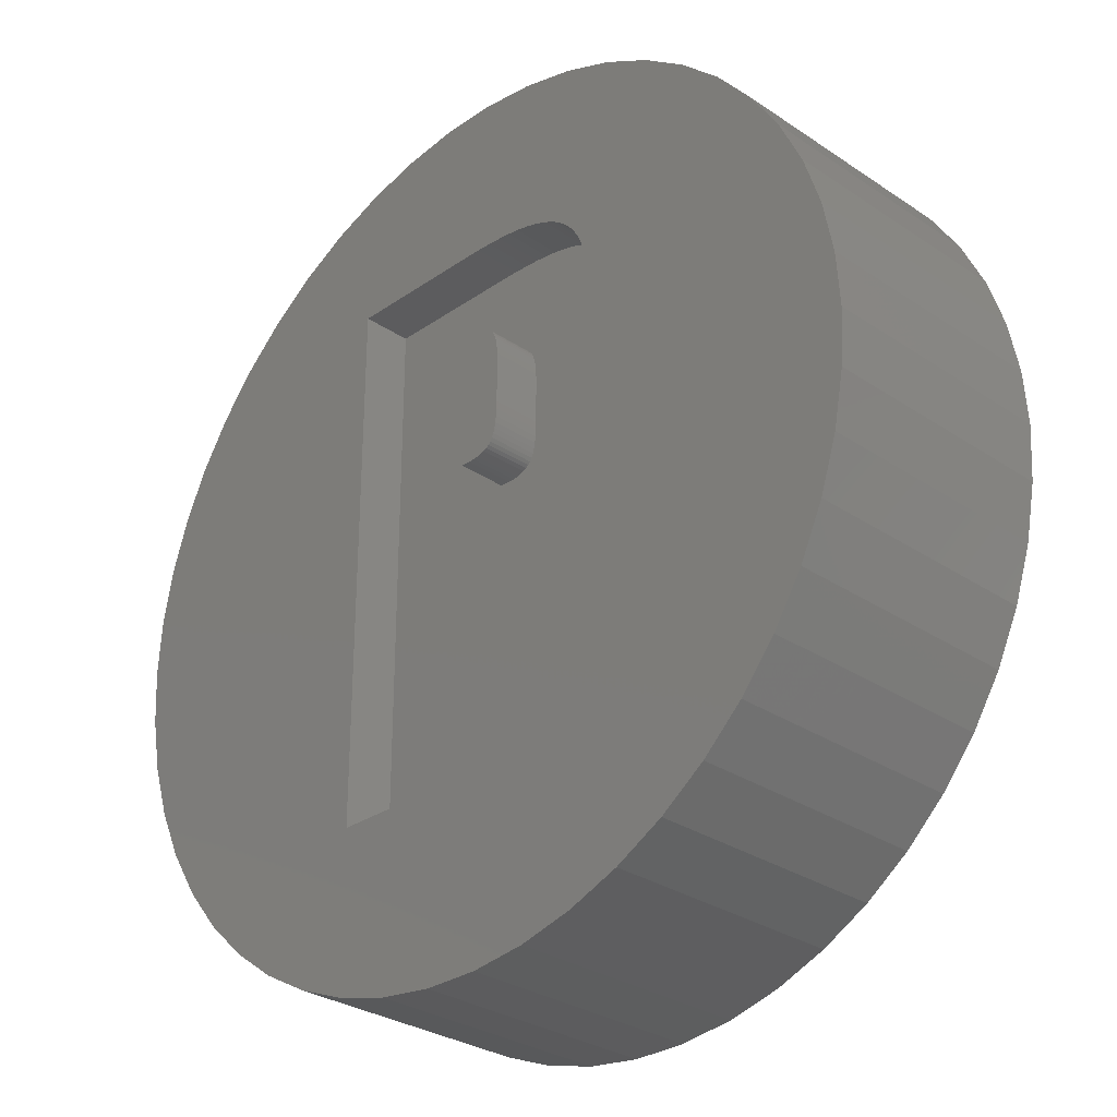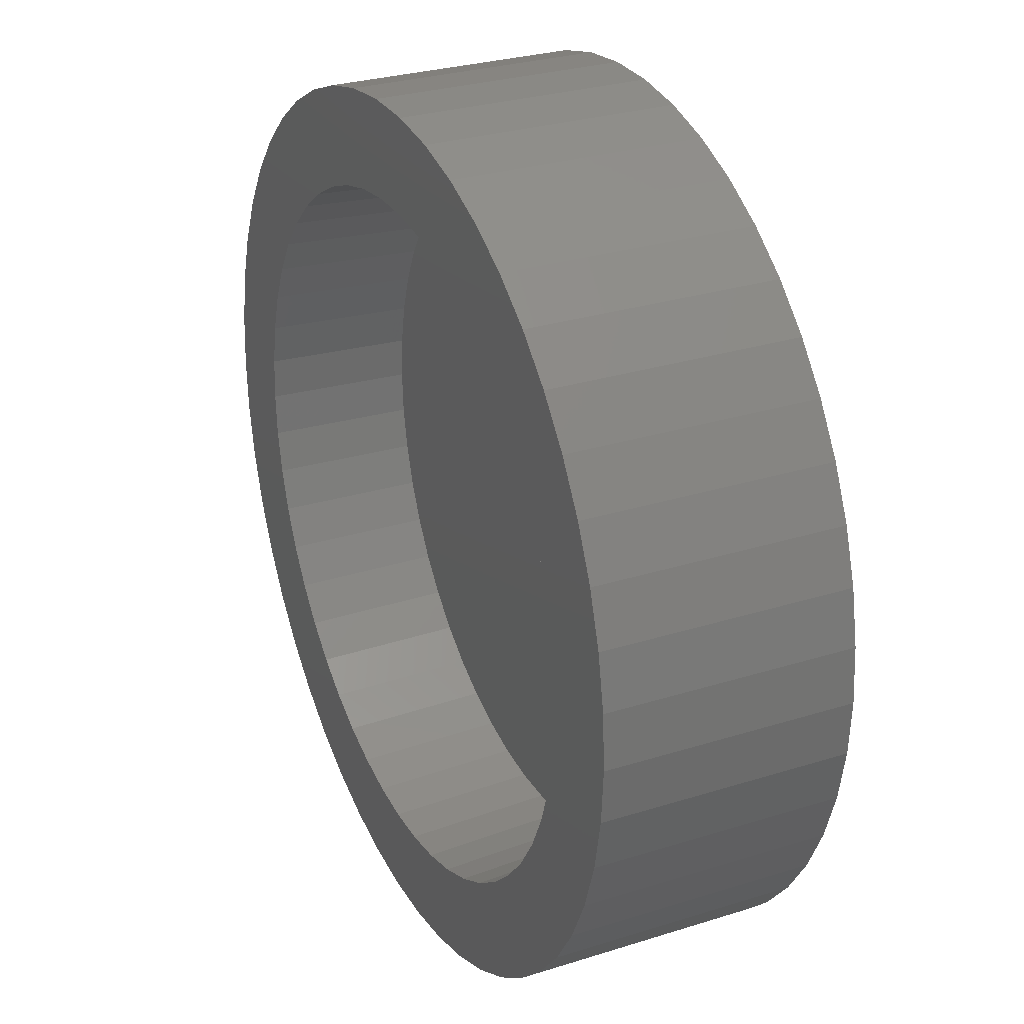
<metadata>
{"format":"stl","ext":"stl","renderer":"f3d","projection":"perspective","resolution":1024,"background":"white","views":[{"elev":-29.7,"azim":45.4,"up":"+Y"},{"elev":28.8,"azim":-115.2,"up":"+Y"}]}
</metadata>
<code>
# stl→obj: 384 verts, 764 faces
v 7.075 0 -5
v 6.925 0 -2
v 6.87 0.8679 -2
v 7.019 0.8867 -5
v -4.414 -5.336 -2
v -4.51 -5.451 -5
v -5.157 -4.843 -5
v 5.602 -4.07 -2
v 5.157 -4.843 -5
v 5.048 -4.74 -2
v 4.51 5.451 -5
v 4.414 5.336 -2
v 3.711 5.847 -2
v 6.853 -1.759 -5
v 6.578 -2.604 -5
v 6.439 -2.549 -2
v -6.578 2.604 -5
v -6.439 2.549 -2
v -6.853 1.759 -5
v 6.853 1.759 -5
v 6.707 1.722 -2
v 6.439 2.549 -2
v -4.51 5.451 -5
v -4.414 5.336 -2
v -5.157 4.843 -5
v 5.157 4.843 -5
v 5.724 4.159 -5
v 6.2 3.408 -5
v 5.602 4.07 -2
v 2.186 6.729 -5
v 3.012 6.402 -5
v 2.14 6.586 -2
v 6.068 3.336 -2
v -6.707 -1.722 -2
v -6.853 -1.759 -5
v -6.87 -0.8679 -2
v -6.439 -2.549 -2
v -6.2 -3.408 -5
v -6.578 -2.604 -5
v -3.711 -5.847 -2
v 1.326 -6.95 -5
v 0.4442 -7.061 -5
v 0.4348 -6.911 -2
v 3.012 -6.402 -5
v 2.186 -6.729 -5
v 2.14 -6.586 -2
v 2.949 -6.266 -2
v 6.2 -3.408 -5
v 5.724 -4.159 -5
v 6.87 -0.8679 -2
v 7.019 -0.8867 -5
v -6.87 0.8679 -2
v -6.925 0 -2
v -7.075 0 -5
v -2.186 6.729 -5
v -2.14 6.586 -2
v -3.012 6.402 -5
v 3.791 5.974 -5
v 1.326 6.95 -5
v 6.578 2.604 -5
v 9 0 -5
v 8.929 -1.128 -5
v 8.717 -2.238 -5
v 8.929 1.128 -5
v 8.368 -3.313 -5
v 7.887 -4.336 -5
v 8.717 2.238 -5
v 7.281 -5.29 -5
v 8.368 3.313 -5
v 6.561 -6.161 -5
v 5.737 -6.935 -5
v 4.51 -5.451 -5
v 4.822 -7.599 -5
v 3.791 -5.974 -5
v 3.832 -8.143 -5
v 2.781 -8.56 -5
v 1.686 -8.841 -5
v 0.5651 -8.982 -5
v -0.4442 -7.061 -5
v -0.5651 -8.982 -5
v -1.326 -6.95 -5
v -1.686 -8.841 -5
v -2.186 -6.729 -5
v -2.781 -8.56 -5
v -3.012 -6.402 -5
v -3.832 -8.143 -5
v -3.791 -5.974 -5
v -4.822 -7.599 -5
v -5.737 -6.935 -5
v -6.561 -6.161 -5
v -5.724 -4.159 -5
v -7.281 -5.29 -5
v -7.887 -4.336 -5
v -8.368 -3.313 -5
v 7.887 4.336 -5
v 7.281 5.29 -5
v 6.561 6.161 -5
v 5.737 6.935 -5
v 4.822 7.599 -5
v 3.832 8.143 -5
v 2.781 8.56 -5
v 1.686 8.841 -5
v 0.5651 8.982 -5
v 0.4442 7.061 -5
v -0.4442 7.061 -5
v -0.5651 8.982 -5
v -1.326 6.95 -5
v -1.686 8.841 -5
v -2.781 8.56 -5
v -3.832 8.143 -5
v -3.791 5.974 -5
v -4.822 7.599 -5
v -5.737 6.935 -5
v -6.561 6.161 -5
v -5.724 4.159 -5
v -7.281 5.29 -5
v -6.2 3.408 -5
v -7.887 4.336 -5
v -8.368 3.313 -5
v -8.717 2.238 -5
v -7.019 0.8867 -5
v -8.929 1.128 -5
v -8.717 -2.238 -5
v -7.019 -0.8867 -5
v -8.929 -1.128 -5
v -9 0 -5
v -6.068 -3.336 -2
v -5.602 -4.07 -2
v -1.298 -6.802 -2
v -2.14 -6.586 -2
v 3.711 -5.847 -2
v 4.414 -5.336 -2
v 1.298 -6.802 -2
v 6.068 -3.336 -2
v 6.707 -1.722 -2
v -5.602 4.07 -2
v -6.068 3.336 -2
v -5.048 4.74 -2
v -2.949 6.266 -2
v 0.4348 6.911 -2
v -0.4348 6.911 -2
v -5.048 -4.74 -2
v -2.949 -6.266 -2
v -0.4348 -6.911 -2
v 5.048 4.74 -2
v 2.949 6.266 -2
v 1.298 6.802 -2
v -1.298 6.802 -2
v -3.711 5.847 -2
v -6.707 1.722 -2
v 3.307 3.089 -1
v 0.9255 2.989 -1
v 0.9291 2.836 -1
v 1.198 5.556 -1
v 0.9147 3.126 -1
v 0.8967 3.246 -1
v 0.8715 3.351 -1
v 0.8391 3.439 -1
v 0.7996 3.512 -1
v 0.7528 3.568 -1
v 0.6947 3.613 -1
v 0.5319 3.683 -1
v 0.9415 5.583 -1
v 0.6633 5.601 -1
v 0.621 3.651 -1
v 0.4273 3.707 -1
v 0.3072 3.724 -1
v 0.363 5.613 -1
v 0.1715 3.734 -1
v 0.04079 5.616 -1
v 0.02039 3.738 -1
v -2.834 5.616 -1
v 0.02039 0.9441 -1
v -2.834 -5.362 -1
v 0.02039 -0.9411 -1
v 0.02039 -5.362 -1
v 3.316 2.544 -1
v 3.314 2.828 -1
v 0.9291 1.934 -1
v 3.316 1.588 -1
v 0.926 1.768 -1
v 3.296 3.329 -1
v 3.28 3.546 -1
v 0.9166 1.619 -1
v 3.259 3.742 -1
v 3.312 1.3 -1
v 3.234 3.915 -1
v 0.9011 1.488 -1
v 3.204 4.067 -1
v 3.168 4.204 -1
v 3.298 1.034 -1
v 3.124 4.336 -1
v 0.8793 1.373 -1
v 3.071 4.461 -1
v 3.276 0.792 -1
v 3.01 4.581 -1
v 0.8512 1.275 -1
v 2.941 4.695 -1
v 2.863 4.803 -1
v 3.245 0.573 -1
v 2.777 4.904 -1
v 0.817 1.194 -1
v 2.681 5 -1
v 3.205 0.3773 -1
v 2.571 5.089 -1
v 3.157 0.2049 -1
v 2.449 5.171 -1
v 2.315 5.246 -1
v 3.099 0.05569 -1
v 2.167 5.315 -1
v 3.03 -0.07727 -1
v 2.007 5.378 -1
v 2.945 -0.2011 -1
v 1.834 5.433 -1
v 2.846 -0.3158 -1
v 1.644 5.482 -1
v 2.733 -0.4214 -1
v 1.432 5.523 -1
v 2.604 -0.5179 -1
v 2.461 -0.6052 -1
v 0.7765 1.13 -1
v 2.302 -0.6834 -1
v 2.129 -0.7518 -1
v 1.942 -0.8096 -1
v 0.728 1.079 -1
v 1.74 -0.8569 -1
v 1.523 -0.8938 -1
v 0.6697 1.036 -1
v 1.292 -0.9201 -1
v 1.047 -0.9358 -1
v 0.6015 1 -1
v 0.7867 -0.9411 -1
v 0.5236 0.9728 -1
v 0.4358 0.9531 -1
v 0.3382 0.9412 -1
v 0.2307 0.9373 -1
v 0.2048 0.9374 -1
v 0.1775 0.9379 -1
v 0.1489 0.9385 -1
v 0.1188 0.9395 -1
v 0.0874 0.9408 -1
v 0.05458 0.9423 -1
v 3.276 0.792 0
v 9 0 0
v 8.929 1.128 0
v 3.312 1.3 0
v 8.717 2.238 0
v 3.245 0.573 0
v 3.316 1.588 0
v 8.368 3.313 0
v 3.205 0.3773 0
v 3.314 2.828 0
v 7.887 4.336 0
v 8.929 -1.128 0
v 3.296 3.329 0
v 7.281 5.29 0
v 3.157 0.2049 0
v 3.234 3.915 0
v 6.561 6.161 0
v 3.298 1.034 0
v 3.071 4.461 0
v 5.737 6.935 0
v 3.099 0.05569 0
v 2.863 4.803 0
v 4.822 7.599 0
v 2.571 5.089 0
v 3.832 8.143 0
v 3.316 2.544 0
v 3.307 3.089 0
v 3.28 3.546 0
v 3.259 3.742 0
v 3.204 4.067 0
v 3.168 4.204 0
v 3.124 4.336 0
v 3.01 4.581 0
v 2.941 4.695 0
v 2.167 5.315 0
v 2.781 8.56 0
v 2.777 4.904 0
v 2.681 5 0
v 2.449 5.171 0
v 2.315 5.246 0
v 2.007 5.378 0
v 1.834 5.433 0
v 1.432 5.523 0
v 1.686 8.841 0
v 1.644 5.482 0
v 1.198 5.556 0
v 0.9415 5.583 0
v 0.6633 5.601 0
v 0.5651 8.982 0
v 0.363 5.613 0
v 0.04079 5.616 0
v -0.5651 8.982 0
v -1.686 8.841 0
v -2.834 5.616 0
v -2.781 8.56 0
v -4.822 7.599 0
v -3.832 8.143 0
v 8.717 -2.238 0
v 3.03 -0.07727 0
v 8.368 -3.313 0
v 2.945 -0.2011 0
v 2.846 -0.3158 0
v 7.887 -4.336 0
v 2.733 -0.4214 0
v 7.281 -5.29 0
v 2.604 -0.5179 0
v 2.461 -0.6052 0
v 6.561 -6.161 0
v 2.302 -0.6834 0
v 5.737 -6.935 0
v 2.129 -0.7518 0
v 0.02039 -5.362 0
v 4.822 -7.599 0
v 3.832 -8.143 0
v 1.942 -0.8096 0
v 1.74 -0.8569 0
v 2.781 -8.56 0
v 1.523 -0.8938 0
v 1.292 -0.9201 0
v 1.047 -0.9358 0
v 0.7867 -0.9411 0
v 1.686 -8.841 0
v 0.02039 -0.9411 0
v 0.5651 -8.982 0
v -0.5651 -8.982 0
v -1.686 -8.841 0
v -2.834 -5.362 0
v -2.781 -8.56 0
v -5.737 6.935 0
v -3.832 -8.143 0
v -6.561 6.161 0
v -4.822 -7.599 0
v -7.281 5.29 0
v -5.737 -6.935 0
v -7.887 4.336 0
v -6.561 -6.161 0
v -8.368 3.313 0
v -7.281 -5.29 0
v -8.717 2.238 0
v -7.887 -4.336 0
v -8.929 1.128 0
v -8.368 -3.313 0
v -9 0 0
v -8.717 -2.238 0
v -8.929 -1.128 0
v 0.02039 3.738 0
v 0.9291 1.934 0
v 0.9291 2.836 0
v 0.9255 2.989 0
v 0.02039 0.9441 0
v 0.3072 3.724 0
v 0.9147 3.126 0
v 0.926 1.768 0
v 0.4273 3.707 0
v 0.8967 3.246 0
v 0.05458 0.9423 0
v 0.5319 3.683 0
v 0.8715 3.351 0
v 0.0874 0.9408 0
v 0.621 3.651 0
v 0.8391 3.439 0
v 0.9166 1.619 0
v 0.7996 3.512 0
v 0.1188 0.9395 0
v 0.6947 3.613 0
v 0.7528 3.568 0
v 0.1775 0.9379 0
v 0.1489 0.9385 0
v 0.2307 0.9373 0
v 0.9011 1.488 0
v 0.2048 0.9374 0
v 0.3382 0.9412 0
v 0.8793 1.373 0
v 0.5236 0.9728 0
v 0.8512 1.275 0
v 0.4358 0.9531 0
v 0.6015 1 0
v 0.817 1.194 0
v 0.7765 1.13 0
v 0.6697 1.036 0
v 0.728 1.079 0
v 0.1715 3.734 0
f 1 2 3
f 4 1 3
f 5 6 7
f 8 9 10
f 11 12 13
f 14 15 16
f 17 18 19
f 20 21 22
f 23 24 25
f 11 26 12
f 27 28 29
f 30 31 32
f 28 22 33
f 34 35 36
f 37 38 39
f 5 40 6
f 41 42 43
f 44 45 46
f 47 44 46
f 48 49 8
f 50 51 14
f 1 51 50
f 2 1 50
f 4 3 20
f 52 53 54
f 55 56 57
f 58 13 31
f 30 32 59
f 27 29 26
f 60 20 22
f 60 22 28
f 53 36 54
f 1 61 62
f 51 62 63
f 61 1 64
f 14 63 65
f 4 64 1
f 15 65 66
f 64 4 67
f 48 66 68
f 20 67 4
f 67 20 69
f 62 51 1
f 63 14 51
f 65 15 14
f 49 68 70
f 66 48 15
f 9 70 71
f 68 49 48
f 70 9 49
f 72 71 73
f 71 72 9
f 74 73 75
f 73 74 72
f 75 44 74
f 76 44 75
f 76 45 44
f 77 45 76
f 77 41 45
f 78 41 77
f 78 42 41
f 78 79 42
f 80 79 78
f 80 81 79
f 82 81 80
f 82 83 81
f 84 83 82
f 84 85 83
f 86 85 84
f 85 86 87
f 88 87 86
f 87 88 6
f 89 6 88
f 6 89 7
f 90 7 89
f 7 90 91
f 92 91 90
f 91 92 38
f 93 38 92
f 38 93 39
f 39 94 35
f 94 39 93
f 60 69 20
f 69 60 95
f 28 95 60
f 95 28 96
f 27 96 28
f 96 27 97
f 26 97 27
f 97 26 98
f 11 98 26
f 98 11 99
f 58 99 11
f 99 58 100
f 31 100 58
f 31 101 100
f 30 101 31
f 30 102 101
f 59 102 30
f 59 103 102
f 104 103 59
f 105 103 104
f 105 106 103
f 107 106 105
f 107 108 106
f 55 108 107
f 55 109 108
f 57 109 55
f 110 57 111
f 57 110 109
f 112 111 23
f 111 112 110
f 113 23 25
f 114 25 115
f 23 113 112
f 116 115 117
f 25 114 113
f 118 117 17
f 119 17 19
f 120 19 121
f 115 116 114
f 122 121 54
f 123 35 94
f 35 123 124
f 117 118 116
f 125 124 123
f 17 119 118
f 124 125 54
f 19 120 119
f 126 54 125
f 121 122 120
f 54 126 122
f 127 128 38
f 127 38 37
f 40 85 87
f 129 81 130
f 131 44 47
f 9 72 132
f 10 9 132
f 46 41 133
f 46 45 41
f 8 49 9
f 16 48 134
f 16 15 48
f 50 14 135
f 19 52 121
f 121 52 54
f 136 137 117
f 117 137 18
f 117 18 17
f 25 138 136
f 56 139 57
f 58 11 13
f 104 59 140
f 105 140 141
f 140 105 104
f 28 33 29
f 20 3 21
f 128 7 91
f 128 91 38
f 142 7 128
f 142 5 7
f 34 37 35
f 37 39 35
f 36 124 54
f 36 35 124
f 40 87 6
f 143 130 85
f 144 79 81
f 72 74 131
f 131 74 44
f 133 41 43
f 134 48 8
f 135 14 16
f 50 3 2
f 135 3 50
f 135 21 3
f 16 21 135
f 16 22 21
f 134 22 16
f 134 33 22
f 8 33 134
f 8 29 33
f 10 29 8
f 10 145 29
f 132 145 10
f 132 12 145
f 131 12 132
f 131 13 12
f 47 13 131
f 47 146 13
f 46 146 47
f 46 32 146
f 133 32 46
f 133 147 32
f 43 147 133
f 43 140 147
f 144 140 43
f 144 141 140
f 129 141 144
f 129 148 141
f 130 148 129
f 130 56 148
f 143 56 130
f 143 139 56
f 40 139 143
f 40 149 139
f 5 149 40
f 5 24 149
f 142 24 5
f 142 138 24
f 128 138 142
f 128 136 138
f 127 136 128
f 127 137 136
f 37 137 127
f 37 18 137
f 34 18 37
f 34 150 18
f 36 150 34
f 36 52 150
f 52 36 53
f 19 150 52
f 115 136 117
f 25 136 115
f 24 138 25
f 57 149 111
f 105 141 107
f 57 139 149
f 31 146 32
f 59 32 147
f 26 29 145
f 26 145 12
f 143 85 40
f 42 144 43
f 144 42 79
f 130 81 83
f 130 83 85
f 132 72 131
f 18 150 19
f 107 56 55
f 141 148 107
f 107 148 56
f 111 149 23
f 149 24 23
f 31 13 146
f 59 147 140
f 129 144 81
f 151 152 153
f 154 155 152
f 154 156 155
f 154 157 156
f 154 158 157
f 154 159 158
f 154 160 159
f 154 161 160
f 162 163 164
f 154 165 161
f 163 162 165
f 164 166 162
f 167 164 168
f 164 167 166
f 168 169 167
f 170 169 168
f 170 171 169
f 172 173 171
f 174 173 172
f 172 171 170
f 173 174 175
f 175 174 176
f 153 177 178
f 177 179 180
f 153 178 151
f 181 180 179
f 152 151 182
f 152 182 183
f 184 180 181
f 152 183 185
f 180 184 186
f 152 185 187
f 188 186 184
f 152 187 189
f 152 189 190
f 186 188 191
f 152 190 192
f 193 191 188
f 152 192 194
f 191 193 195
f 152 194 196
f 197 195 193
f 152 196 198
f 152 198 199
f 195 197 200
f 152 199 201
f 202 200 197
f 152 201 203
f 200 202 204
f 152 203 205
f 204 202 206
f 152 205 207
f 152 207 208
f 206 202 209
f 152 208 210
f 209 202 211
f 152 210 212
f 211 202 213
f 152 212 214
f 213 202 215
f 152 214 216
f 215 202 217
f 152 216 218
f 217 202 219
f 152 218 154
f 177 153 179
f 165 154 163
f 219 202 220
f 221 220 202
f 220 221 222
f 222 221 223
f 223 221 224
f 225 224 221
f 224 225 226
f 226 225 227
f 228 227 225
f 227 228 229
f 229 228 230
f 231 230 228
f 230 231 232
f 233 232 231
f 234 232 233
f 235 232 234
f 175 235 236
f 175 236 237
f 175 237 238
f 175 238 239
f 175 239 240
f 175 240 241
f 175 241 242
f 175 242 173
f 235 175 232
f 243 244 245
f 246 245 247
f 244 243 248
f 249 247 250
f 251 244 248
f 252 250 253
f 244 251 254
f 255 253 256
f 257 254 251
f 258 256 259
f 245 260 243
f 261 259 262
f 263 254 257
f 264 262 265
f 245 246 260
f 266 265 267
f 247 249 246
f 250 268 249
f 250 252 268
f 253 269 252
f 253 255 269
f 256 270 255
f 256 271 270
f 256 258 271
f 259 272 258
f 259 273 272
f 259 274 273
f 259 261 274
f 262 275 261
f 262 276 275
f 262 264 276
f 277 267 278
f 265 279 264
f 265 280 279
f 265 266 280
f 267 281 266
f 267 282 281
f 267 277 282
f 278 283 277
f 278 284 283
f 285 278 286
f 278 287 284
f 278 285 287
f 286 288 285
f 286 289 288
f 286 290 289
f 291 290 286
f 291 292 290
f 291 293 292
f 294 293 291
f 295 293 294
f 296 295 297
f 295 296 293
f 298 296 299
f 299 296 297
f 254 263 300
f 301 300 263
f 300 301 302
f 303 302 301
f 304 302 303
f 302 304 305
f 306 305 304
f 305 306 307
f 308 307 306
f 309 307 308
f 307 309 310
f 311 310 309
f 310 311 312
f 313 312 311
f 314 312 313
f 315 314 316
f 312 314 315
f 314 313 317
f 314 317 318
f 316 314 319
f 314 318 320
f 314 320 321
f 314 321 322
f 314 322 323
f 319 314 324
f 314 323 325
f 324 314 326
f 314 327 326
f 314 328 327
f 329 328 314
f 328 329 330
f 331 296 298
f 329 332 330
f 333 296 331
f 329 334 332
f 335 296 333
f 329 336 334
f 337 296 335
f 329 338 336
f 339 296 337
f 329 340 338
f 341 296 339
f 329 342 340
f 343 296 341
f 329 344 342
f 345 296 343
f 329 346 344
f 296 345 329
f 329 347 346
f 329 345 347
f 348 349 350
f 348 350 351
f 349 348 352
f 353 351 354
f 349 352 355
f 356 354 357
f 358 355 352
f 359 357 360
f 361 355 358
f 362 360 363
f 355 361 364
f 362 363 365
f 366 364 361
f 367 365 368
f 369 364 370
f 365 367 362
f 371 372 373
f 360 362 359
f 372 374 375
f 357 359 356
f 376 377 378
f 377 379 380
f 354 356 353
f 381 382 383
f 351 353 384
f 380 382 381
f 382 380 379
f 379 377 376
f 351 384 348
f 375 378 377
f 378 375 374
f 374 372 371
f 364 373 372
f 370 364 366
f 373 364 369
f 232 325 323
f 325 232 175
f 230 323 322
f 323 230 232
f 229 322 321
f 322 229 230
f 227 321 320
f 321 227 229
f 226 320 318
f 320 226 227
f 224 318 317
f 318 224 226
f 223 317 313
f 317 223 224
f 222 313 311
f 313 222 223
f 220 311 309
f 311 220 222
f 219 309 308
f 309 219 220
f 217 308 306
f 308 217 219
f 215 306 304
f 306 215 217
f 215 303 213
f 303 215 304
f 213 301 211
f 301 213 303
f 211 263 209
f 263 211 301
f 209 257 206
f 257 209 263
f 206 251 204
f 251 206 257
f 204 248 200
f 248 204 251
f 200 243 195
f 243 200 248
f 195 260 191
f 260 195 243
f 191 246 186
f 246 191 260
f 186 249 180
f 249 186 246
f 180 268 177
f 268 180 249
f 177 252 178
f 252 177 268
f 178 269 151
f 269 178 252
f 151 255 182
f 255 151 269
f 182 270 183
f 270 182 255
f 183 271 185
f 271 183 270
f 185 258 187
f 258 185 271
f 187 272 189
f 272 187 258
f 189 273 190
f 273 189 272
f 190 274 192
f 274 190 273
f 192 261 194
f 261 192 274
f 194 275 196
f 275 194 261
f 196 276 198
f 276 196 275
f 198 264 199
f 264 198 276
f 199 279 201
f 279 199 264
f 203 279 280
f 279 203 201
f 205 280 266
f 280 205 203
f 207 266 281
f 266 207 205
f 208 281 282
f 281 208 207
f 210 282 277
f 282 210 208
f 212 277 283
f 277 212 210
f 214 283 284
f 283 214 212
f 216 284 287
f 284 216 214
f 218 287 285
f 287 218 216
f 154 285 288
f 285 154 218
f 163 288 289
f 288 163 154
f 164 289 290
f 289 164 163
f 168 290 292
f 290 168 164
f 170 292 293
f 292 170 168
f 172 293 296
f 293 172 170
f 329 172 296
f 172 329 174
f 176 329 314
f 329 176 174
f 176 325 175
f 325 176 314
f 238 373 369
f 373 238 237
f 239 369 370
f 369 239 238
f 240 370 366
f 370 240 239
f 241 366 361
f 366 241 240
f 242 361 358
f 361 242 241
f 173 358 352
f 358 173 242
f 173 348 171
f 348 173 352
f 169 348 384
f 348 169 171
f 167 384 353
f 384 167 169
f 166 353 356
f 353 166 167
f 162 356 359
f 356 162 166
f 165 359 362
f 359 165 162
f 161 362 367
f 362 161 165
f 160 367 368
f 367 160 161
f 365 160 368
f 160 365 159
f 363 159 365
f 159 363 158
f 360 158 363
f 158 360 157
f 357 157 360
f 157 357 156
f 354 156 357
f 156 354 155
f 351 155 354
f 155 351 152
f 350 152 351
f 152 350 153
f 349 153 350
f 153 349 179
f 355 179 349
f 179 355 181
f 364 181 355
f 181 364 184
f 372 184 364
f 184 372 188
f 375 188 372
f 188 375 193
f 377 193 375
f 193 377 197
f 380 197 377
f 197 380 202
f 381 202 380
f 202 381 221
f 383 221 381
f 221 383 225
f 228 383 382
f 383 228 225
f 231 382 379
f 382 231 228
f 233 379 376
f 379 233 231
f 234 376 378
f 376 234 233
f 235 378 374
f 378 235 234
f 236 374 371
f 374 236 235
f 237 371 373
f 371 237 236
f 120 339 119
f 339 120 341
f 253 96 256
f 96 253 95
f 100 278 267
f 278 100 101
f 109 299 297
f 299 109 110
f 119 337 118
f 337 119 339
f 300 62 254
f 62 300 63
f 102 291 286
f 291 102 103
f 99 267 265
f 267 99 100
f 122 341 120
f 341 122 343
f 116 333 114
f 333 116 335
f 108 297 295
f 297 108 109
f 113 333 331
f 333 113 114
f 244 64 245
f 64 244 61
f 302 63 300
f 63 302 65
f 97 262 259
f 262 97 98
f 256 97 259
f 97 256 96
f 103 294 291
f 294 103 106
f 101 286 278
f 286 101 102
f 98 265 262
f 265 98 99
f 126 343 122
f 343 126 345
f 118 335 116
f 335 118 337
f 106 295 294
f 295 106 108
f 112 331 298
f 331 112 113
f 110 298 299
f 298 110 112
f 254 61 244
f 61 254 62
f 307 66 305
f 66 307 68
f 80 326 327
f 326 80 78
f 78 324 326
f 324 78 77
f 250 95 253
f 95 250 69
f 247 69 250
f 69 247 67
f 245 67 247
f 67 245 64
f 310 68 307
f 68 310 70
f 305 65 302
f 65 305 66
f 125 345 126
f 345 125 347
f 92 342 93
f 342 92 340
f 93 344 94
f 344 93 342
f 76 316 319
f 316 76 75
f 77 319 324
f 319 77 76
f 71 310 312
f 310 71 70
f 86 330 332
f 330 86 84
f 84 328 330
f 328 84 82
f 82 327 328
f 327 82 80
f 90 340 92
f 340 90 338
f 90 336 338
f 336 90 89
f 73 312 315
f 312 73 71
f 75 315 316
f 315 75 73
f 94 346 123
f 346 94 344
f 123 347 125
f 347 123 346
f 88 332 334
f 332 88 86
f 89 334 336
f 334 89 88

</code>
